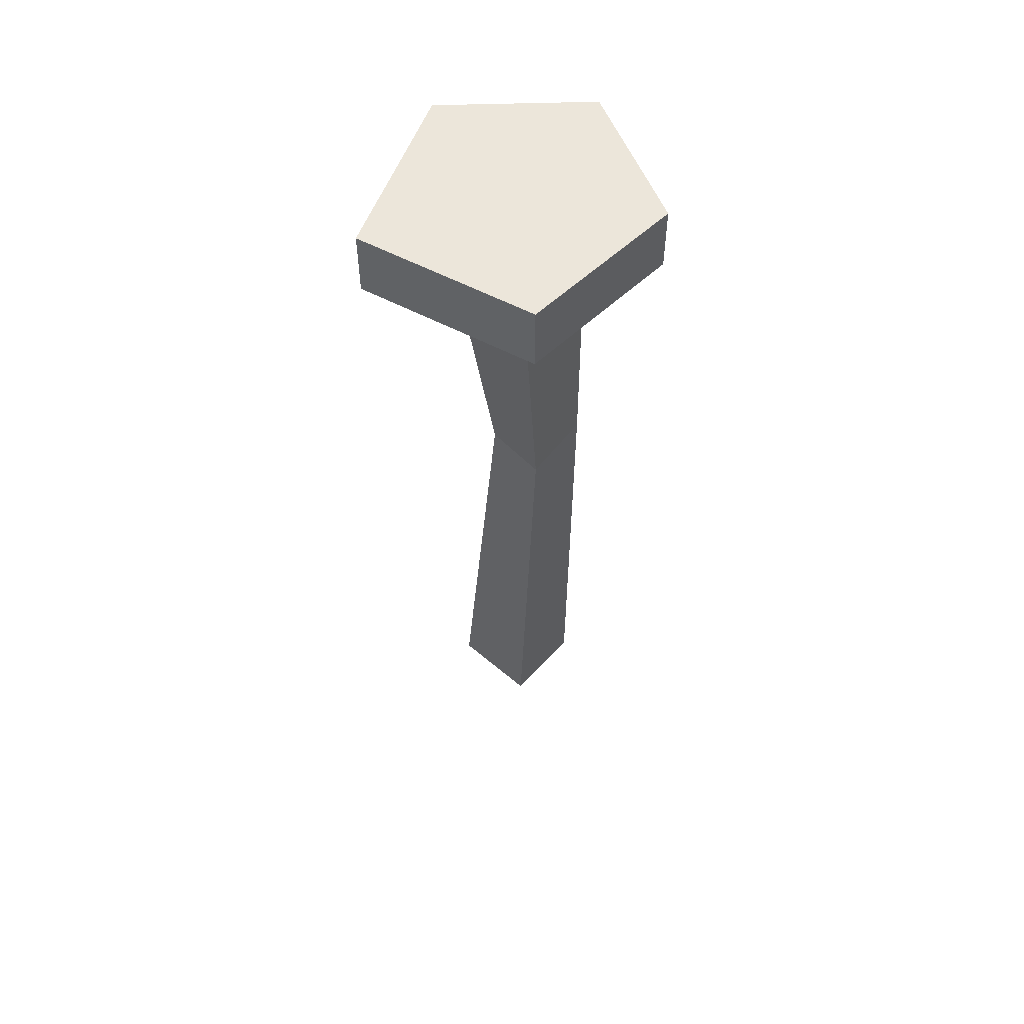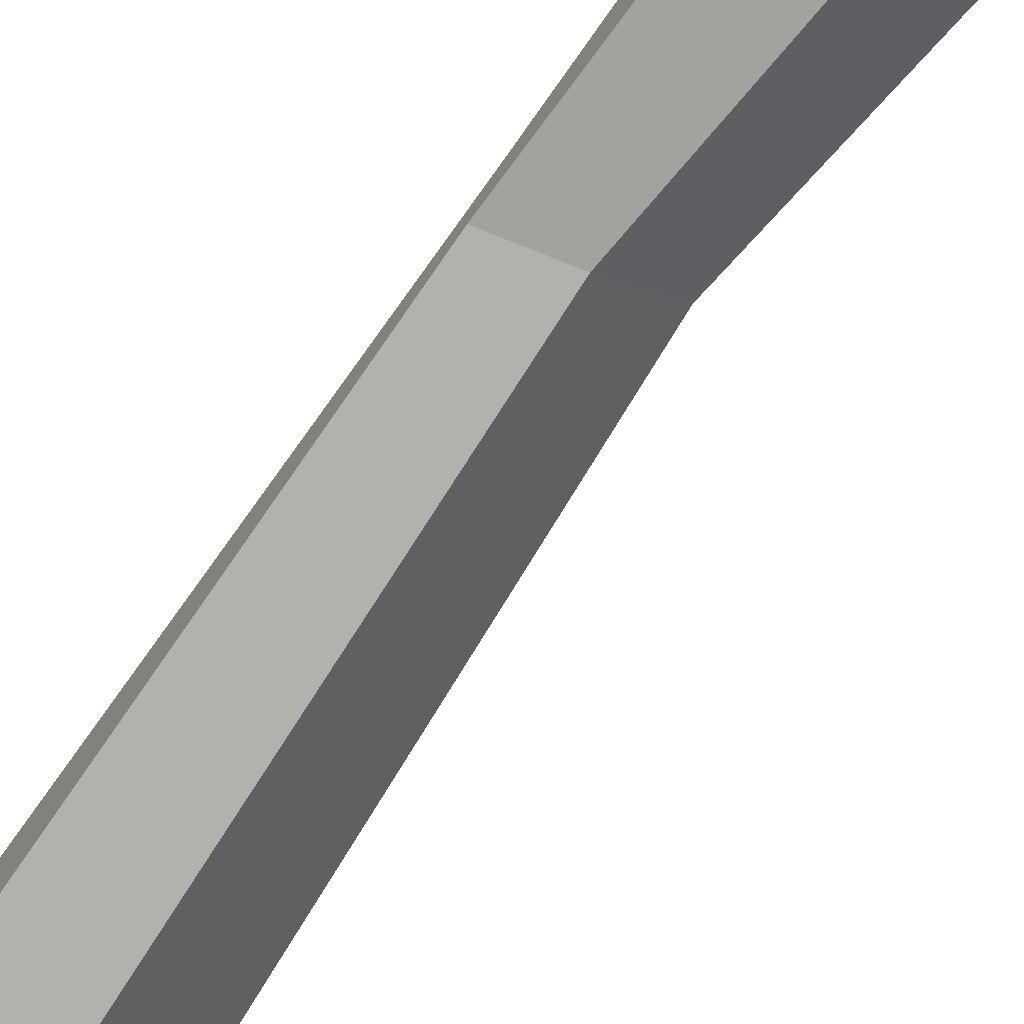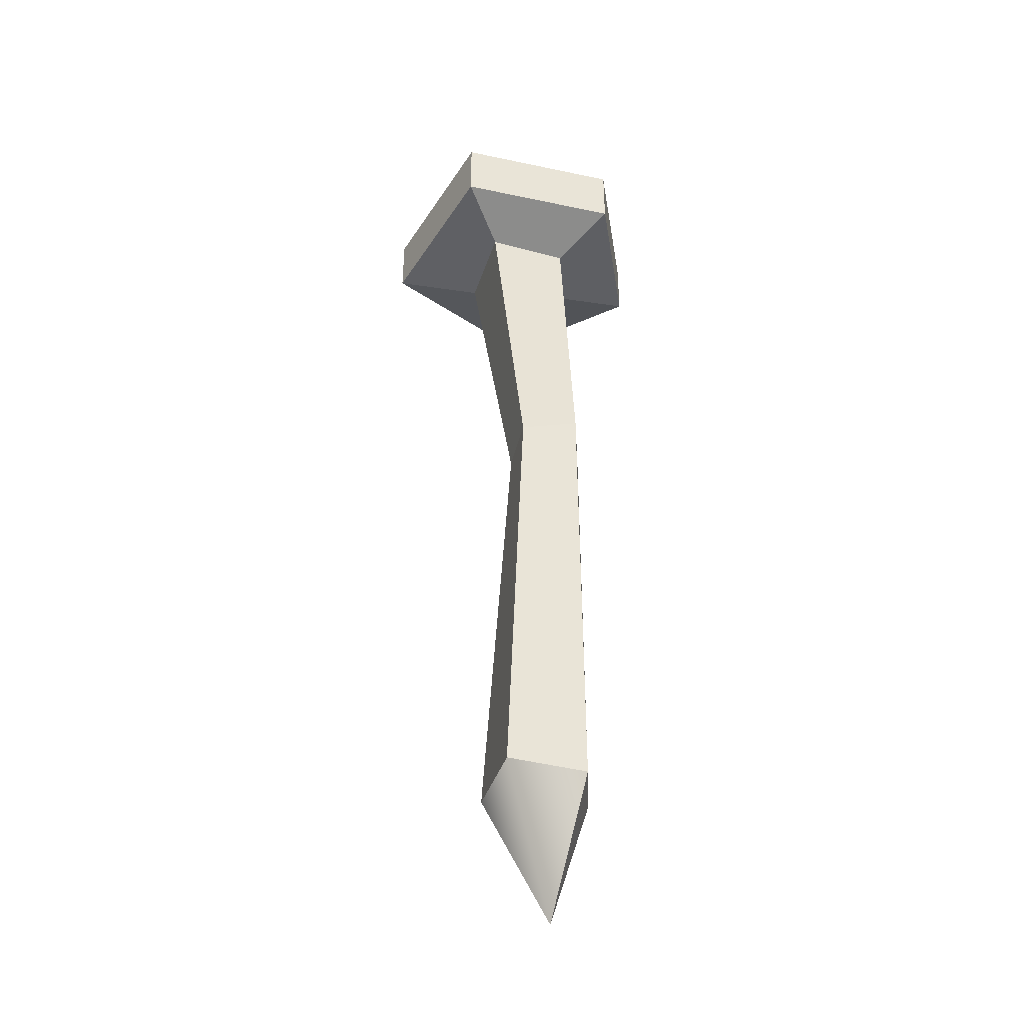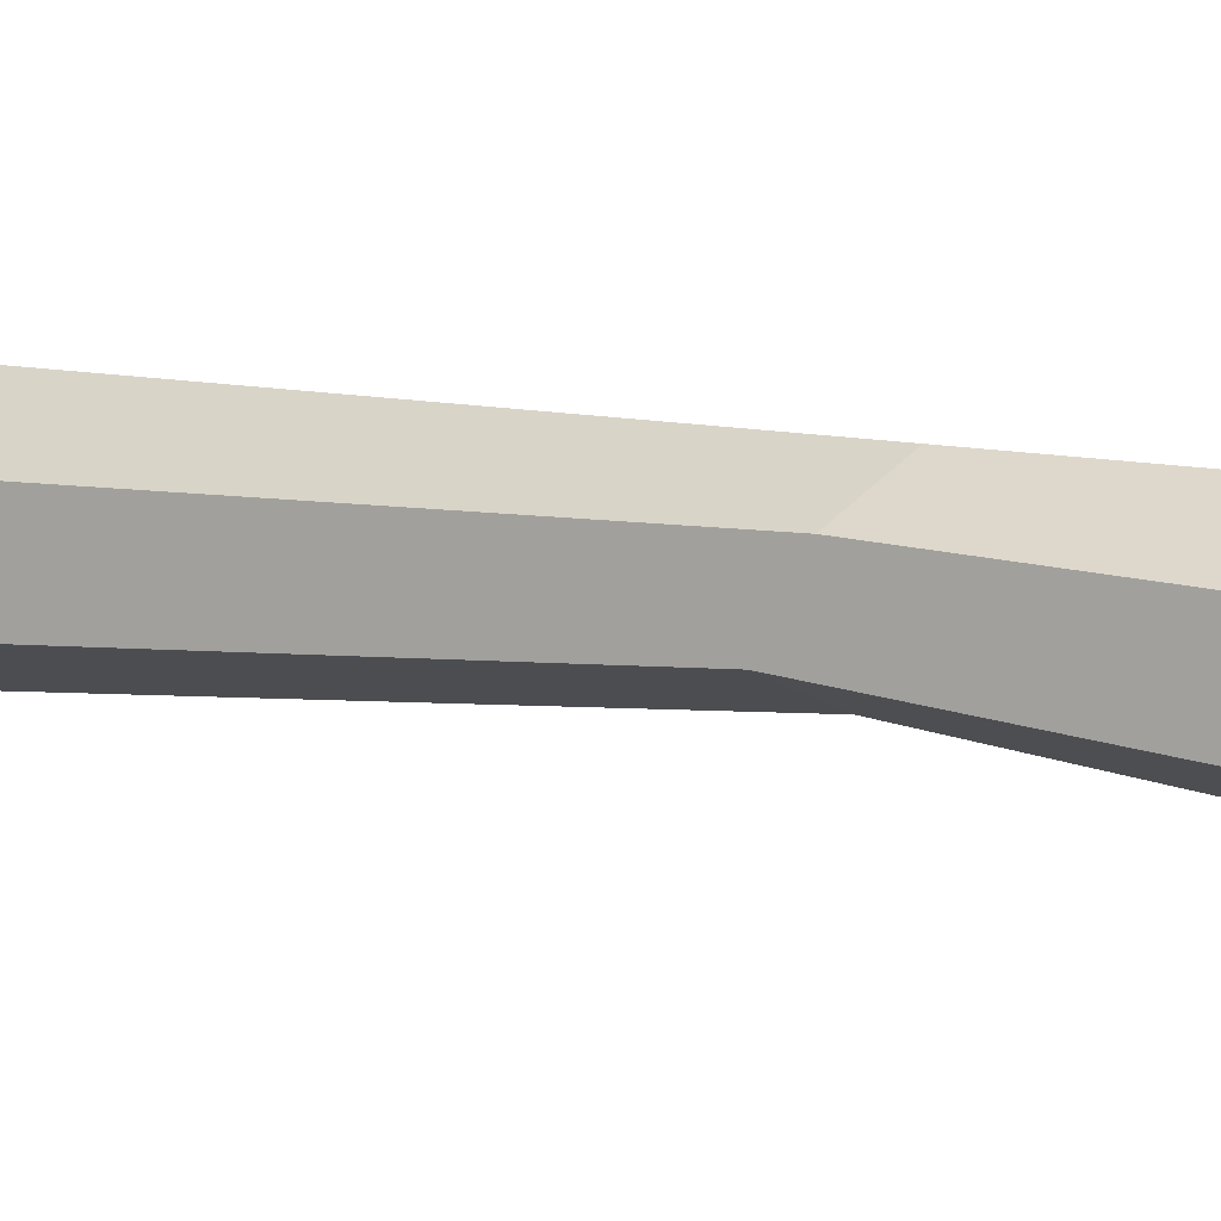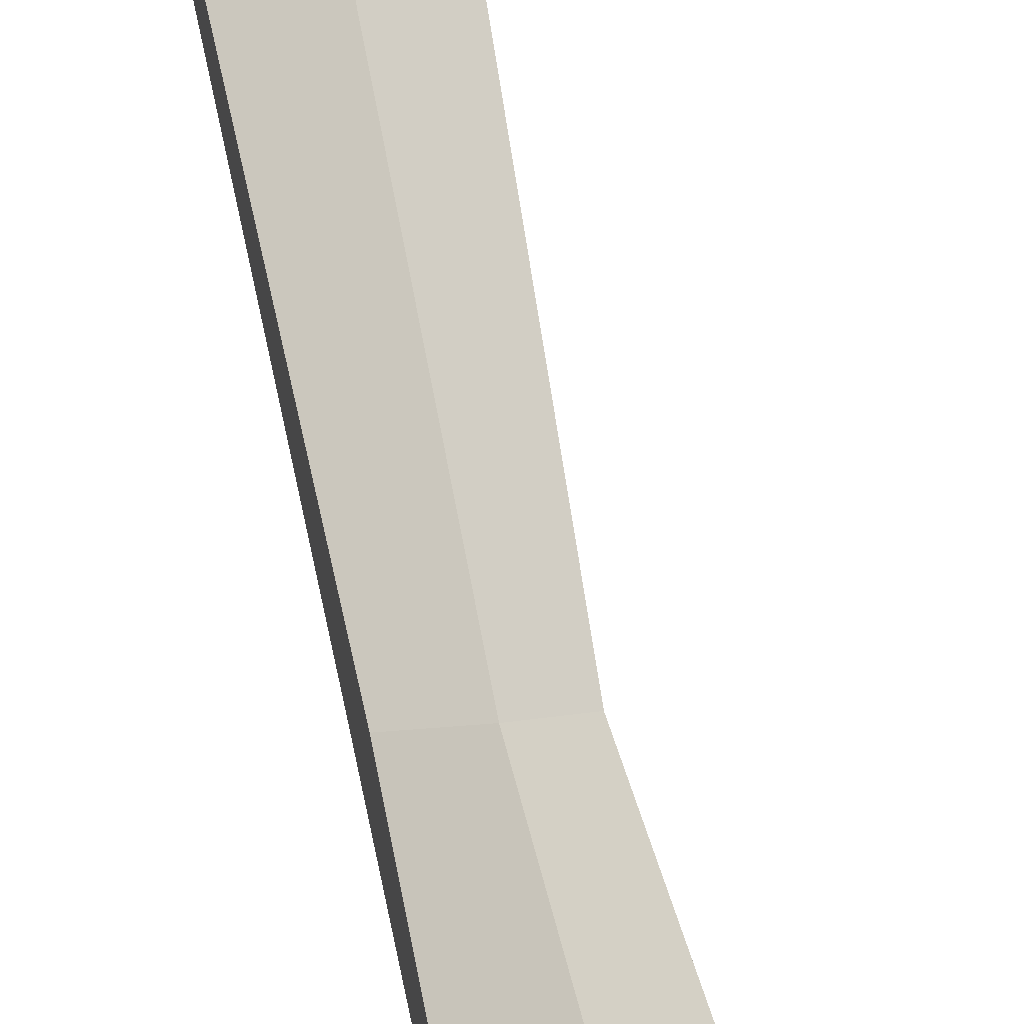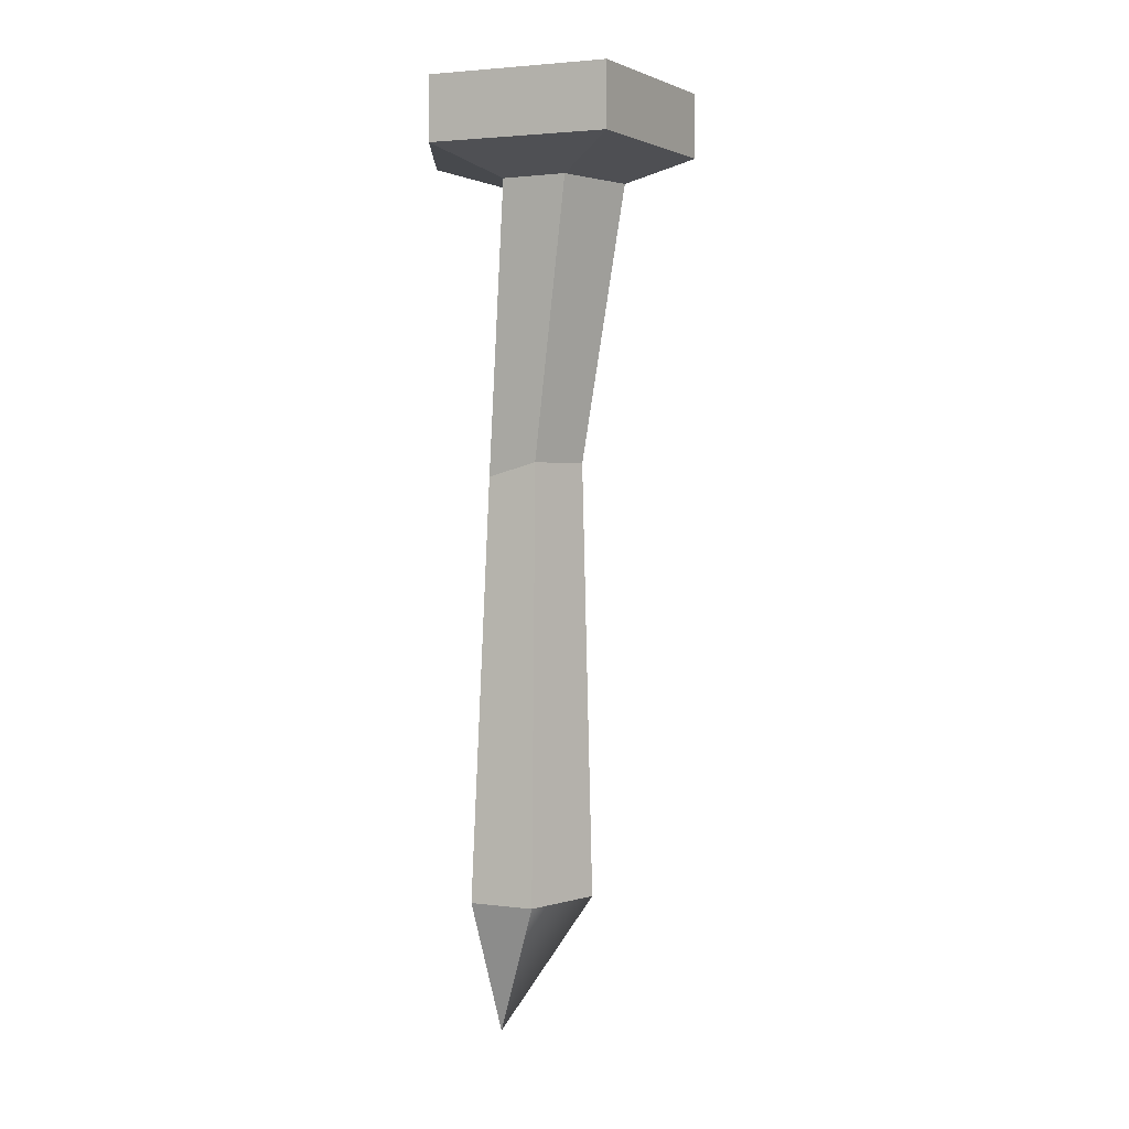
<metadata>
{"format":"obj","ext":"obj","renderer":"f3d","projection":"perspective","resolution":1024,"background":"white","views":[{"elev":54.6,"azim":-91.8,"up":"+Y"},{"elev":-69.8,"azim":147.9,"up":"+Z"},{"elev":-40.1,"azim":-61.2,"up":"+Y"},{"elev":12.1,"azim":118.2,"up":"+Z"},{"elev":61.5,"azim":170.9,"up":"+Z"},{"elev":1.7,"azim":179.2,"up":"+Y"}]}
</metadata>
<code>
v 1.134 -10.95 0
v 0.3783 -7.617 1.478
v 1.854 -7.617 0.7382
v 1.854 -7.617 -0.7382
v 0.3783 -7.617 -1.478
v -0.4158 9.984 -1.478
v 1.06 9.984 -0.7382
v 1.06 9.984 0.7382
v -0.4158 9.984 1.478
v -0.8128 12.22 3.218
v 2.792 12.22 1.929
v 2.792 12.22 -1.892
v -1.342 12.22 -3.55
v 2.792 10.63 -1.892
v -1.342 10.63 -3.55
v 2.792 10.63 1.929
v -0.8128 10.63 3.218
v 0.1698 3.635 1.54
v 1.293 3.289 1.011
v 0.2944 3.136 -0.5913
v 1.418 2.791 -0.0533
v -3.647 12.22 0.22
v -3.647 10.63 0.22
v -1.915 9.984 0.07791
v -0.8777 3.127 0.434
v -1.121 -7.617 0.07791
f 2 3 19 18
f 22 10 11 12 13
f 6 7 21 20
f 19 3 4 21
f 25 26 2 18
f 1 3 2
f 1 4 3
f 5 4 1
f 1 2 26
f 13 12 14 15
f 11 16 14 12
f 17 16 11 10
f 22 23 17 10
f 7 6 15 14
f 16 8 7 14
f 9 8 16 17
f 23 24 9 17
f 18 19 8 9
f 20 21 4 5
f 8 19 21 7
f 24 25 18 9
f 15 23 22 13
f 6 24 23 15
f 20 25 24 6
f 5 26 25 20
f 1 26 5

</code>
